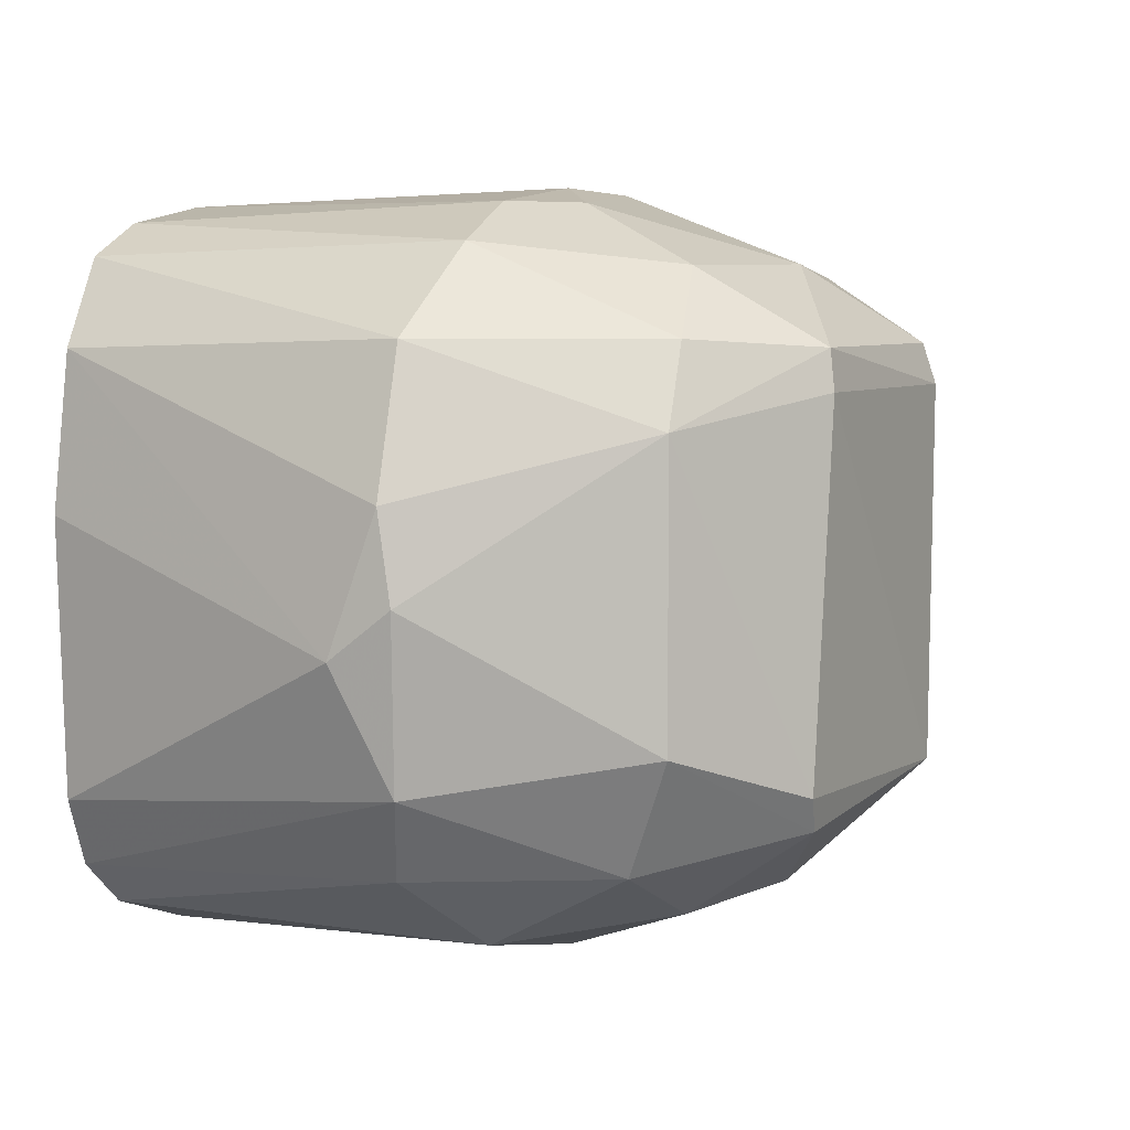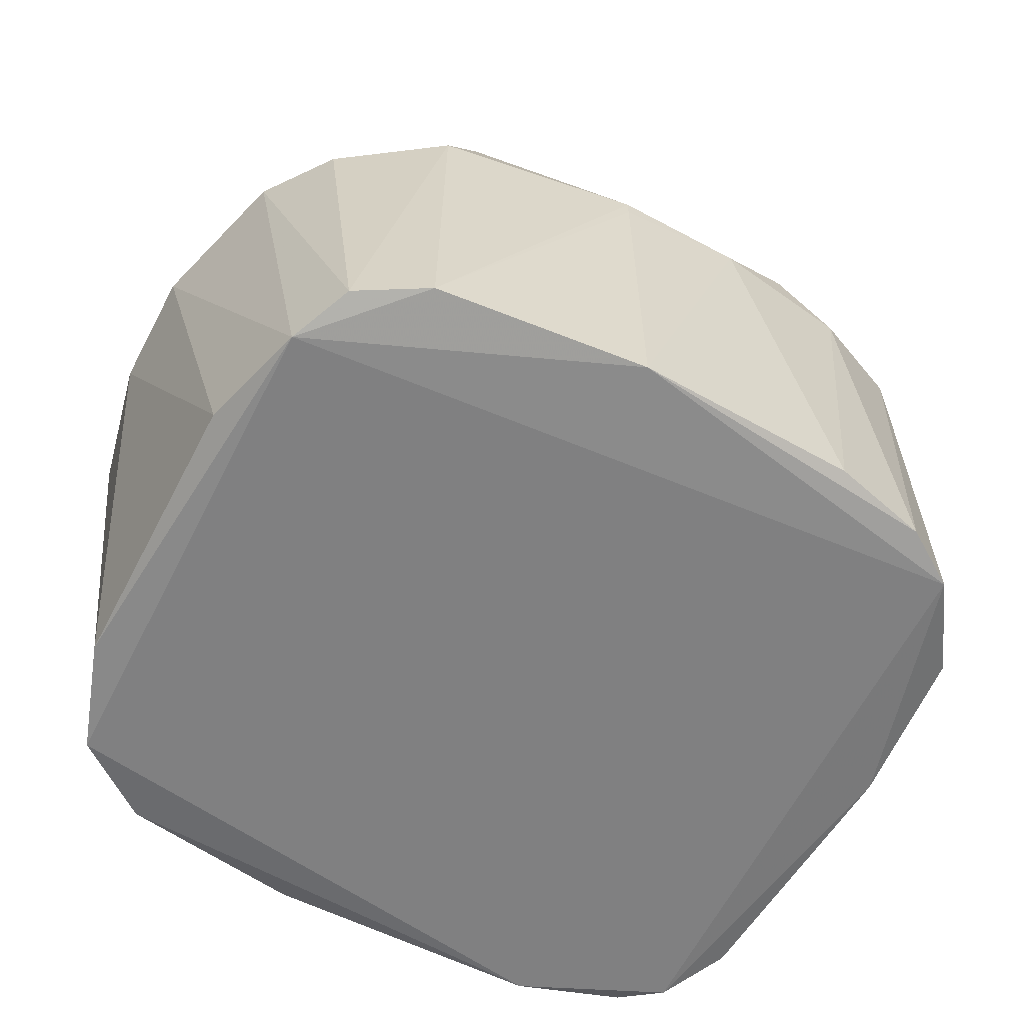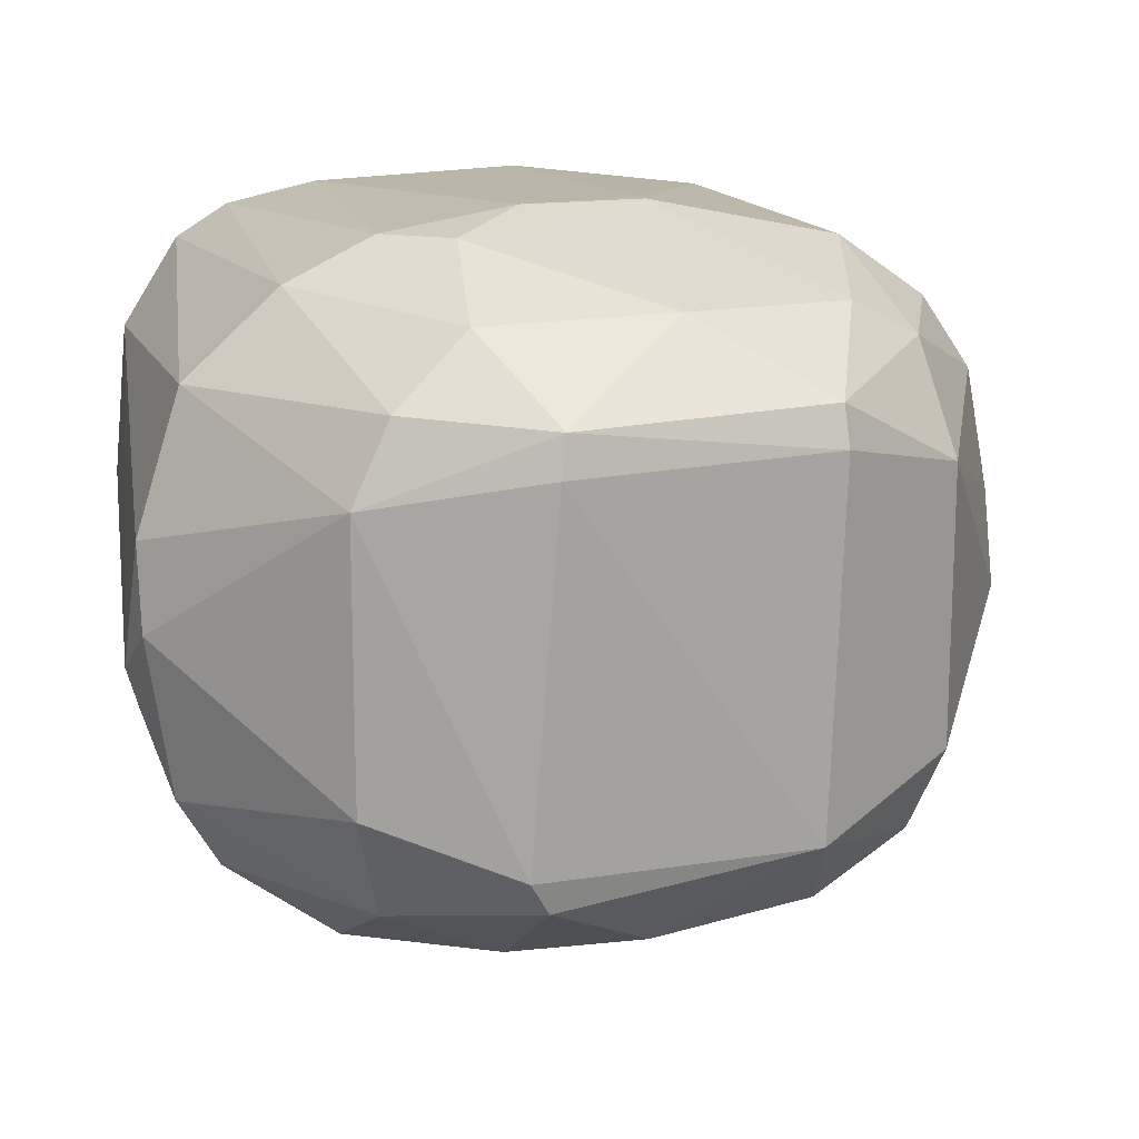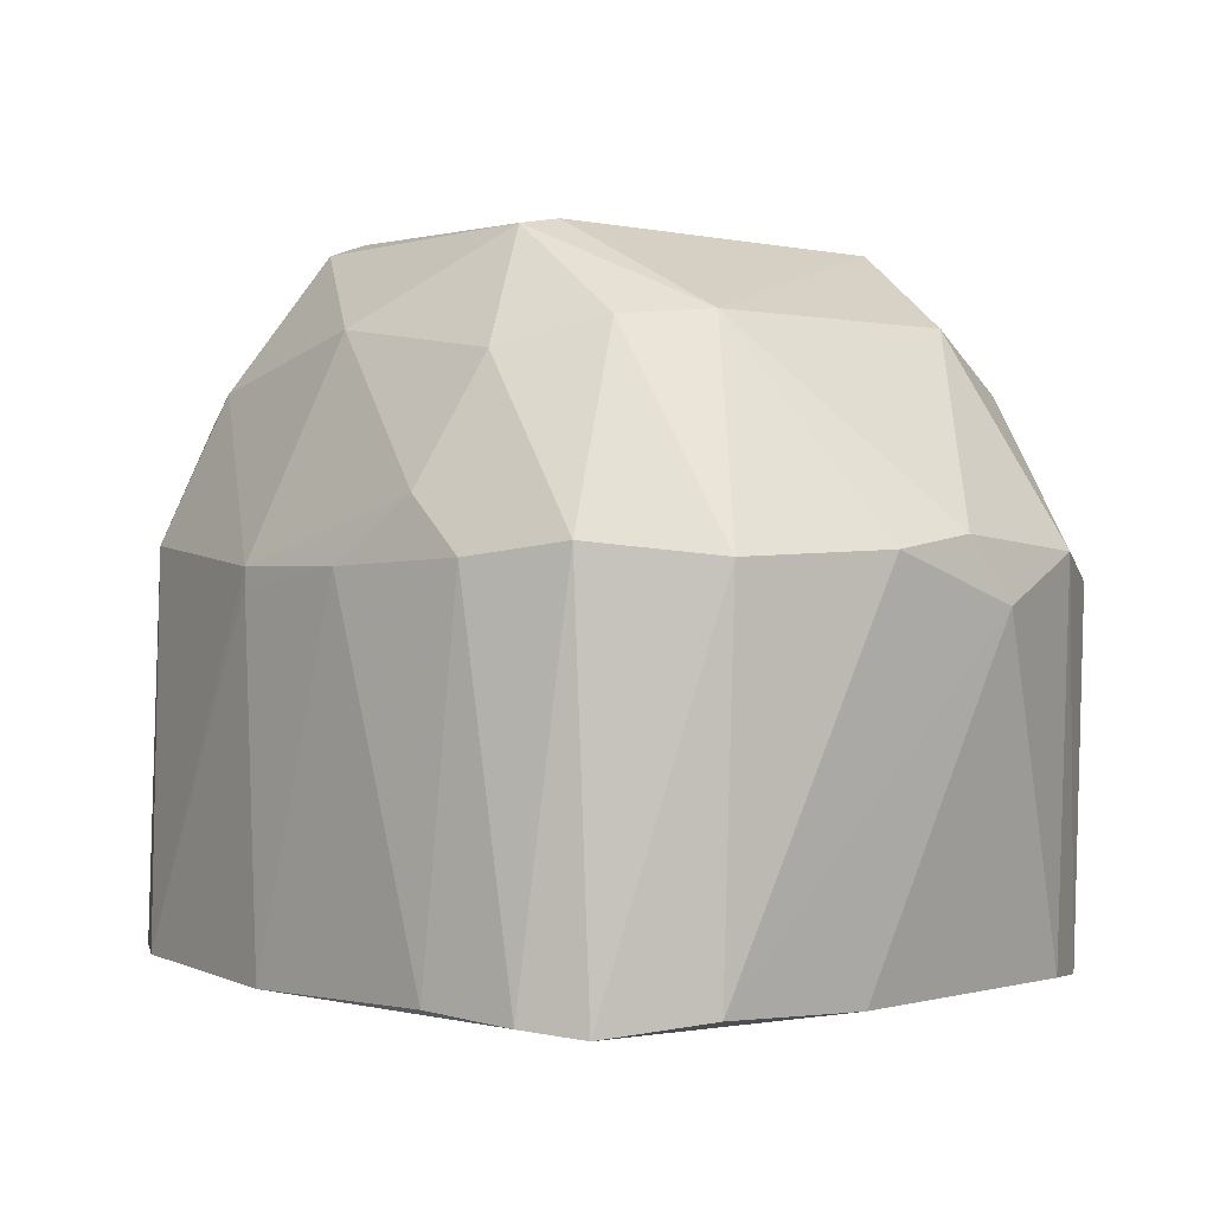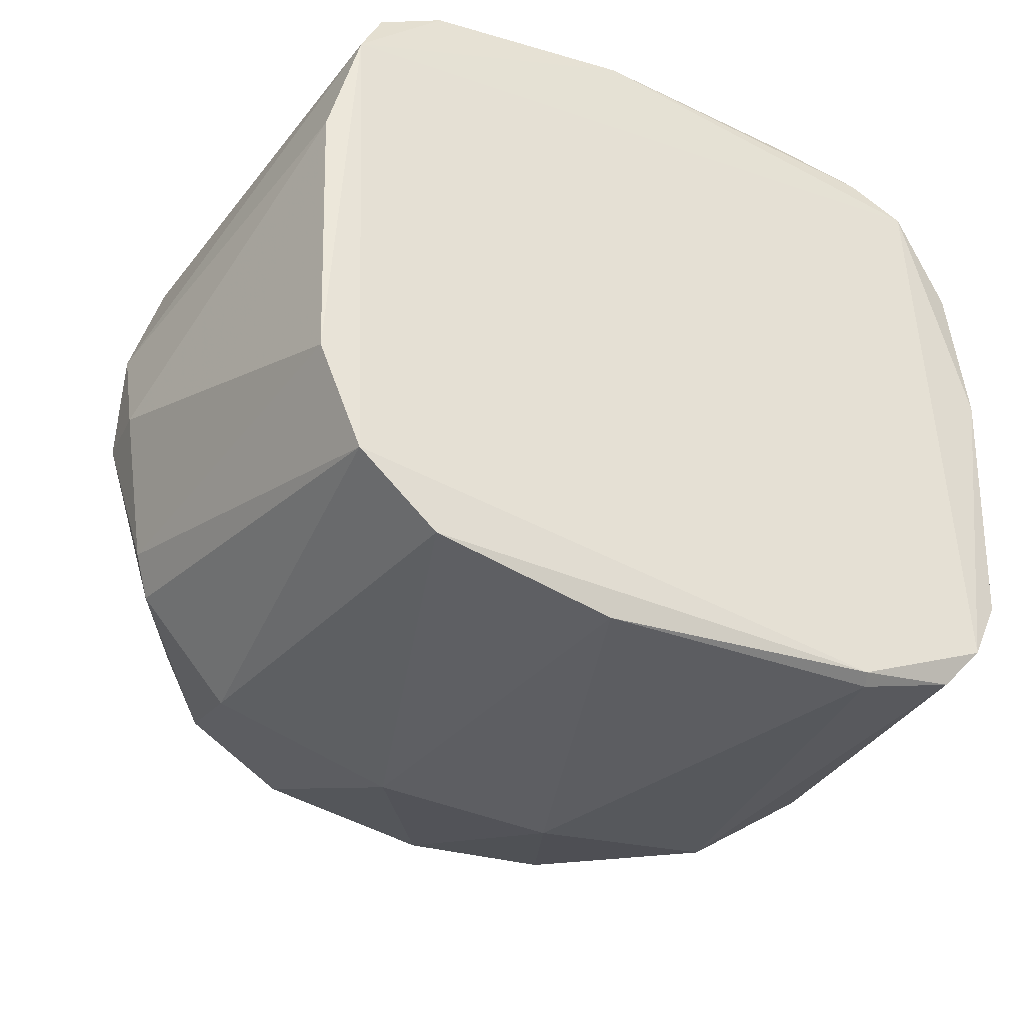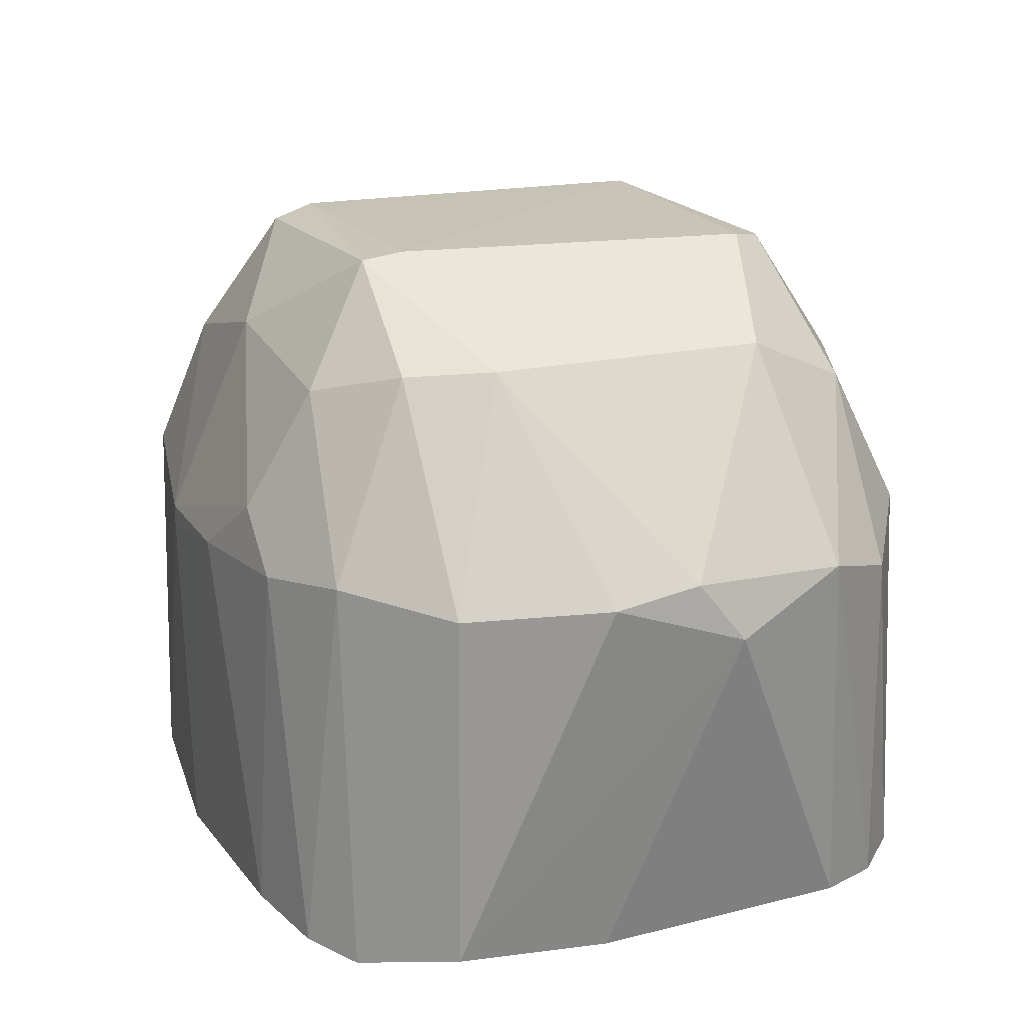
<metadata>
{"format":"obj","ext":"obj","renderer":"f3d","projection":"perspective","resolution":1024,"background":"white","views":[{"elev":4.3,"azim":-62.5,"up":"+Y"},{"elev":-60.1,"azim":151.1,"up":"+Z"},{"elev":15.1,"azim":-20.1,"up":"+Y"},{"elev":0.6,"azim":-132.4,"up":"+Z"},{"elev":-37.0,"azim":151.2,"up":"+Y"},{"elev":18.9,"azim":-113.1,"up":"+Z"}]}
</metadata>
<code>
o convex_0
v -0.02194 -0.03792 0.001136
v 0.007028 0.04084 0.04274
v 0.007028 0.04084 0.0405
v 0.04567 -0.02082 0.04125
v -0.01749 -0.02082 0.07542
v -0.03457 0.03341 0.001136
v 0.03973 0.02597 0.001136
v -0.04869 0.008884 0.04422
v 0.0152 0.02449 0.07468
v 0.02858 -0.03717 0.001878
v 0.01892 -0.03198 0.0628
v -0.02789 0.02449 0.06576
v -0.02863 -0.03644 0.04497
v 0.04493 0.02077 0.04496
v -0.04127 -0.02306 0.001878
v 0.0323 -0.01562 0.06651
v 0.02933 0.03711 0.002627
v -0.04571 -0.01934 0.04422
v -0.03309 0.03414 0.04497
v 0.01372 -0.04016 0.04348
v 0.04195 -0.0186 0.001878
v 0.02858 0.03638 0.04497
v 0.01372 -0.02082 0.07617
v -0.01377 0.02374 0.07542
v 0.04939 0.005907 0.04199
v -0.01823 0.03934 0.002627
v -0.03234 -0.01563 0.06651
v -0.04127 0.02374 0.00262
v 0.03304 -0.0342 0.04497
v 0.0323 0.01557 0.06651
v -0.001137 -0.03272 0.06576
v -0.016 0.0386 0.04942
v -0.03383 -0.03495 0.002627
v -0.04349 0.02449 0.04348
v 0.0375 -0.03049 0.001136
v -0.006342 -0.0409 0.04274
v 0.008518 -0.04016 0.002627
v -0.03234 0.01557 0.06651
v -0.04944 -0.005966 0.03902
v 0.001833 0.03266 0.06576
v 0.03973 0.02895 0.04348
v 0.006283 0.0401 0.001885
v -0.02863 -0.02827 0.06057
v 0.0427 0.01334 0.00262
v 0.04865 -0.004478 0.04571
v 0.0152 0.02003 0.07617
v -0.04052 -0.02826 0.04125
v 0.04939 -0.005222 0.03828
v -0.04274 0.006651 0.001878
v 0.02263 0.03192 0.06056
v -0.01451 0.01929 0.07617
v 0.02858 -0.02455 0.06502
v -0.01525 -0.0342 0.06056
v -0.01897 0.03192 0.0628
v -0.02268 0.0386 0.04348
v -0.04869 -0.000766 0.04571
v -0.02268 -0.03866 0.002627
v 0.03676 0.03266 0.00262
v -0.007077 0.04084 0.04274
v -0.01525 -0.02455 0.07468
v 0.03155 0.02745 0.05835
v 0.04344 -0.02455 0.04348
v -0.03755 -0.03049 0.001136
v -0.02863 0.03712 0.001878
f 55 26 64
f 1 6 7
f 3 2 17
f 17 2 22
f 7 14 25
f 20 10 29
f 11 20 29
f 25 14 30
f 20 11 31
f 11 23 31
f 19 6 34
f 12 19 34
f 6 28 34
f 28 8 34
f 1 7 35
f 10 1 35
f 21 4 35
f 7 21 35
f 29 10 35
f 20 31 36
f 1 10 37
f 10 20 37
f 20 36 37
f 24 12 38
f 27 5 38
f 34 8 38
f 12 34 38
f 15 18 39
f 8 28 39
f 24 9 40
f 2 32 40
f 7 6 42
f 3 17 42
f 17 7 42
f 27 18 43
f 21 7 44
f 7 25 44
f 30 16 45
f 25 30 45
f 23 16 46
f 9 24 46
f 30 9 46
f 16 30 46
f 33 13 47
f 13 43 47
f 43 18 47
f 4 21 48
f 21 44 48
f 44 25 48
f 45 4 48
f 25 45 48
f 28 6 49
f 15 39 49
f 39 28 49
f 22 2 50
f 2 40 50
f 40 9 50
f 5 23 51
f 38 5 51
f 24 38 51
f 23 46 51
f 46 24 51
f 23 11 52
f 16 23 52
f 11 29 52
f 13 36 53
f 36 31 53
f 43 13 53
f 19 12 54
f 12 24 54
f 32 19 54
f 24 40 54
f 40 32 54
f 19 32 55
f 18 27 56
f 38 8 56
f 27 38 56
f 8 39 56
f 39 18 56
f 33 1 57
f 13 33 57
f 36 13 57
f 1 37 57
f 37 36 57
f 14 7 58
f 7 17 58
f 17 22 58
f 41 14 58
f 22 41 58
f 2 3 59
f 32 2 59
f 3 42 59
f 42 26 59
f 26 55 59
f 55 32 59
f 23 5 60
f 5 27 60
f 31 23 60
f 27 43 60
f 53 31 60
f 43 53 60
f 9 30 61
f 30 14 61
f 14 41 61
f 41 22 61
f 22 50 61
f 50 9 61
f 35 4 62
f 29 35 62
f 4 45 62
f 45 16 62
f 16 52 62
f 52 29 62
f 6 1 63
f 18 15 63
f 1 33 63
f 47 18 63
f 33 47 63
f 49 6 63
f 15 49 63
f 6 19 64
f 42 6 64
f 26 42 64
f 19 55 64

</code>
